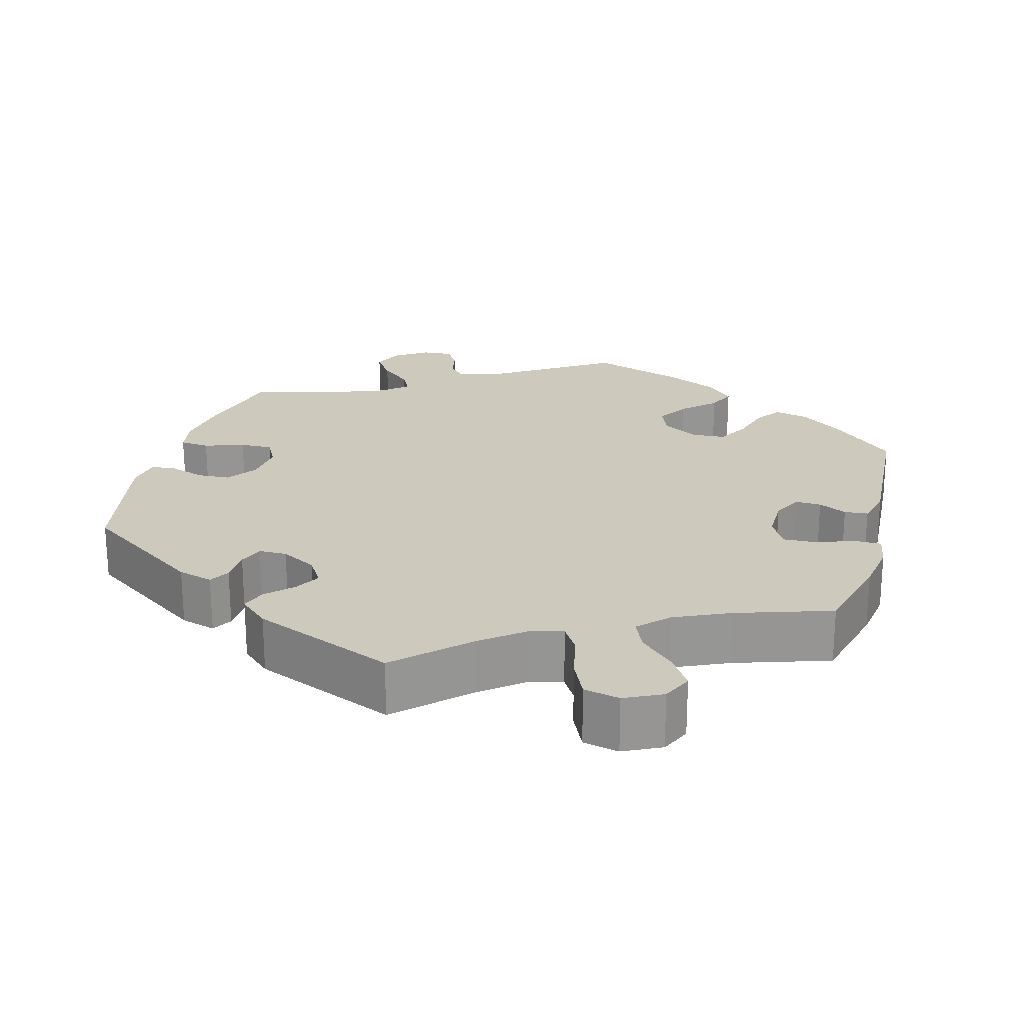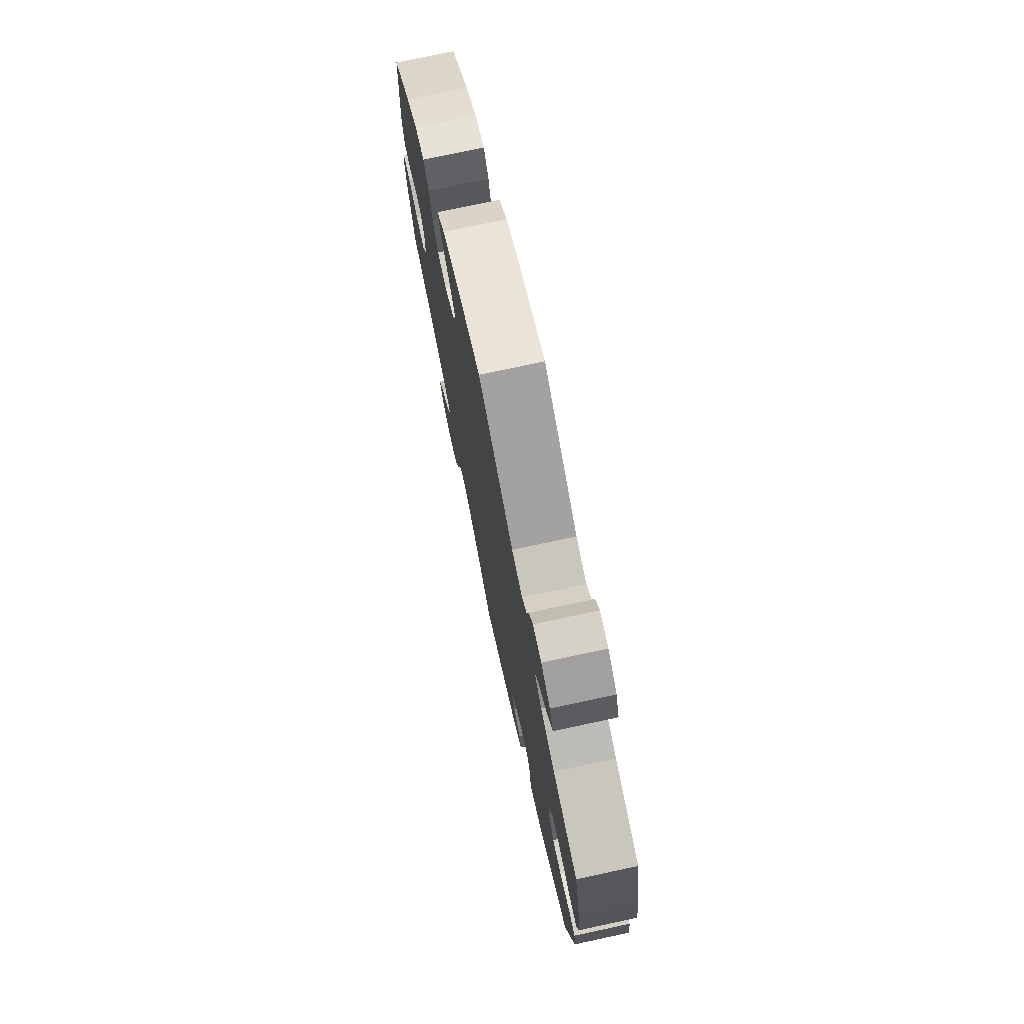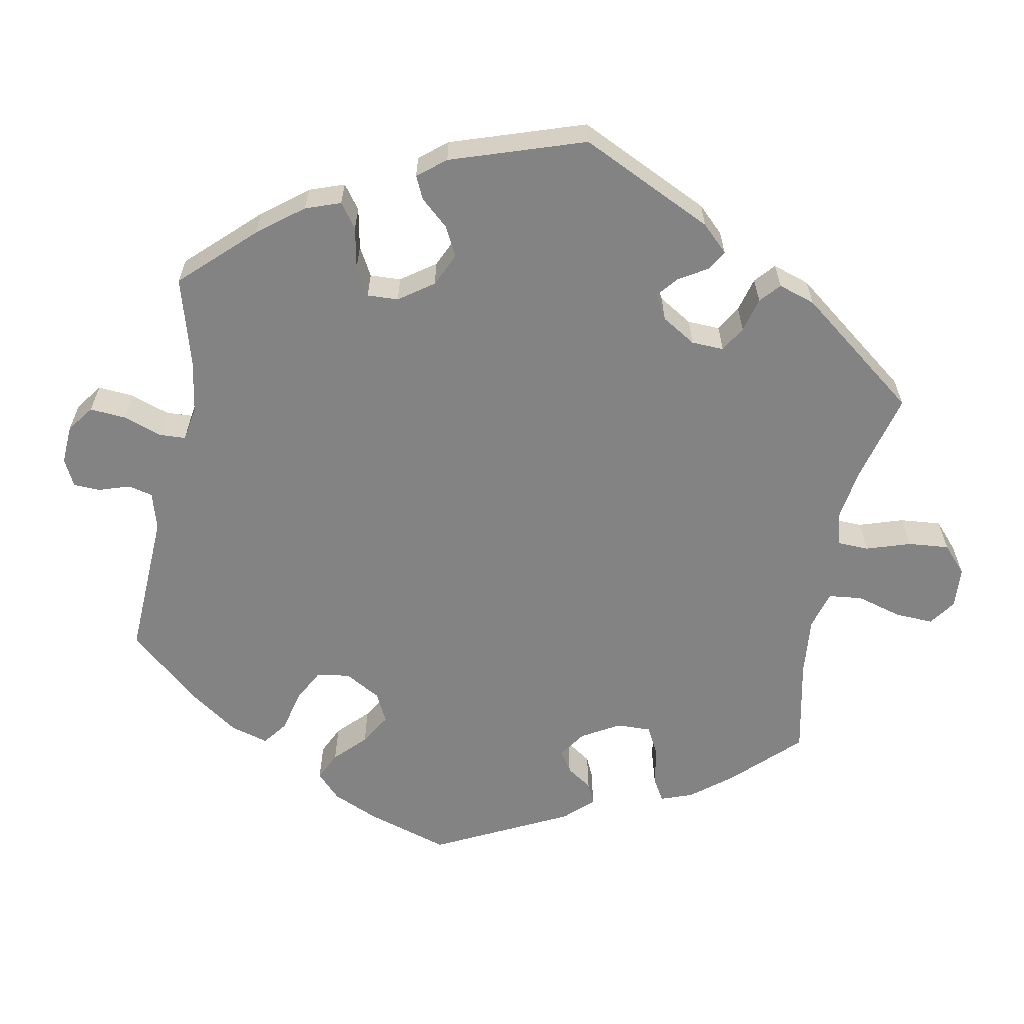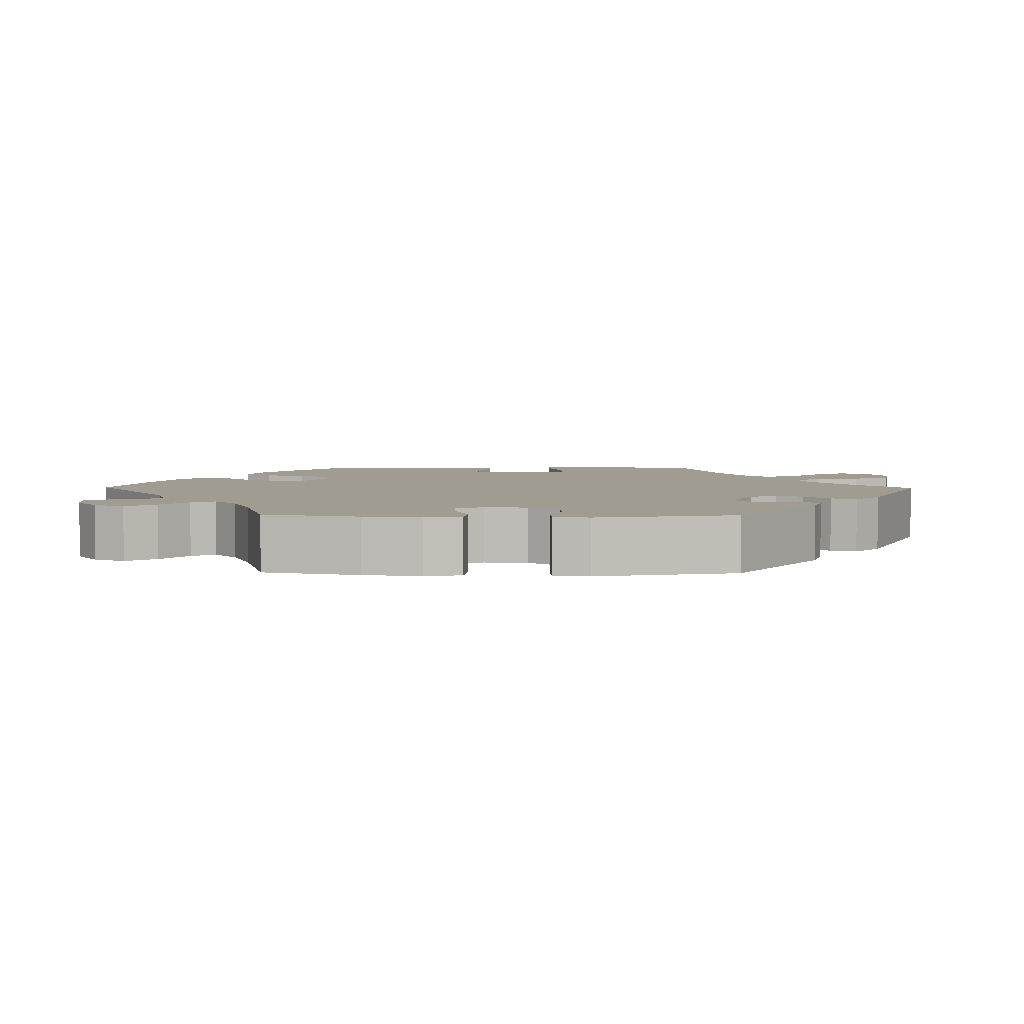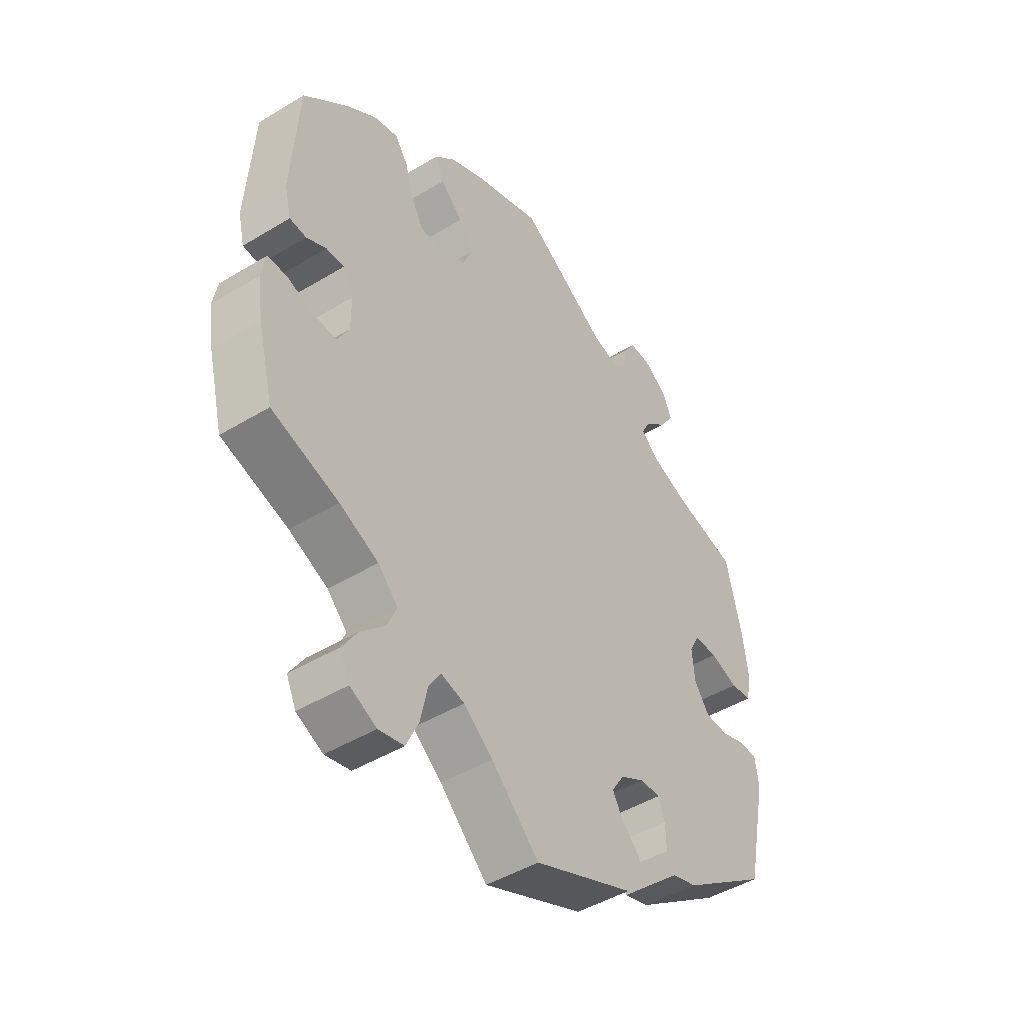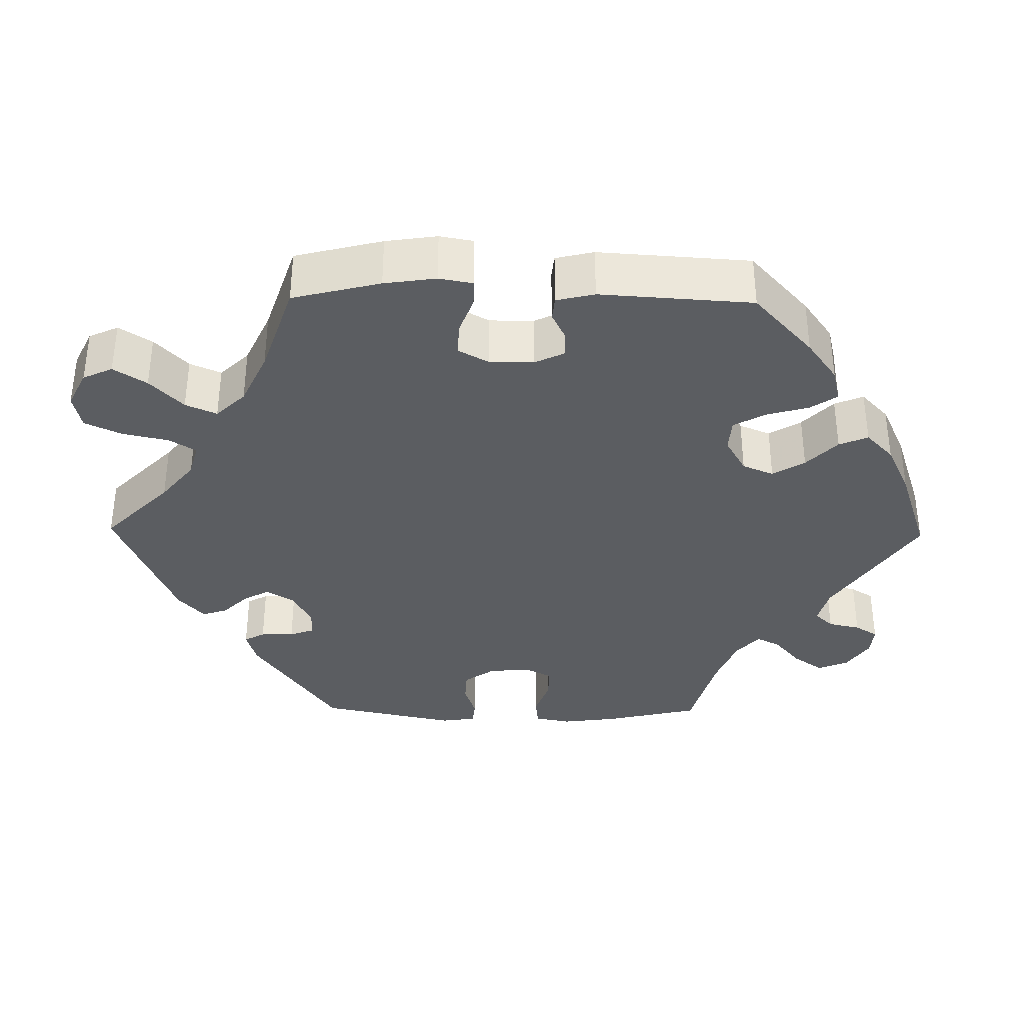
<metadata>
{"format":"obj","ext":"obj","renderer":"f3d","projection":"perspective","resolution":1024,"background":"white","views":[{"elev":22.7,"azim":-164.6,"up":"+Y"},{"elev":75.2,"azim":77.9,"up":"+Z"},{"elev":-61.2,"azim":109.5,"up":"+Y"},{"elev":4.4,"azim":90.8,"up":"+Y"},{"elev":-45.8,"azim":-55.1,"up":"+Z"},{"elev":-35.5,"azim":-90.9,"up":"+Y"}]}
</metadata>
<code>
v -0.088 0.07 -0.492
v -0.142 0.07 -0.449
v -0.186 0.07 -0.437
v -0.208 0.07 -0.472
v -0.221 0.07 -0.532
v -0.244 0.07 -0.581
v -0.291 0.07 -0.591
v -0.34 0.07 -0.567
v -0.358 0.07 -0.528
v -0.33 0.07 -0.485
v -0.285 0.07 -0.442
v -0.267 0.07 -0.401
v -0.304 0.07 -0.363
v -0.376 0.07 -0.33
v -0.5 0.07 -0.289
v -0.529 0.07 -0.174
v -0.539 0.07 -0.106
v -0.531 0.07 -0.062
v -0.495 0.07 -0.062
v -0.446 0.07 -0.08
v -0.402 0.07 -0.082
v -0.38 0.07 -0.042
v -0.38 0.07 0.016
v -0.399 0.07 0.055
v -0.433 0.07 0.054
v -0.47 0.07 0.036
v -0.501 0.07 0.039
v -0.513 0.07 0.089
v -0.5 0.07 0.289
v -0.415 0.07 0.366
v -0.361 0.07 0.405
v -0.316 0.07 0.416
v -0.292 0.07 0.381
v -0.277 0.07 0.327
v -0.253 0.07 0.284
v -0.209 0.07 0.281
v -0.162 0.07 0.308
v -0.145 0.07 0.349
v -0.171 0.07 0.391
v -0.213 0.07 0.431
v -0.229 0.07 0.469
v -0.191 0.07 0.505
v -0.122 0.07 0.537
v 0 0.07 0.578
v 0.164 0.07 0.471
v 0.214 0.07 0.458
v 0.237 0.07 0.482
v 0.246 0.07 0.524
v 0.265 0.07 0.554
v 0.305 0.07 0.551
v 0.348 0.07 0.522
v 0.365 0.07 0.482
v 0.338 0.07 0.443
v 0.297 0.07 0.408
v 0.281 0.07 0.377
v 0.316 0.07 0.347
v 0.383 0.07 0.321
v 0.5 0.07 0.29
v 0.529 0.07 0.166
v 0.539 0.07 0.092
v 0.53 0.07 0.044
v 0.491 0.07 0.04
v 0.439 0.07 0.058
v 0.396 0.07 0.059
v 0.377 0.07 0.023
v 0.382 0.07 -0.032
v 0.41 0.07 -0.072
v 0.453 0.07 -0.074
v 0.499 0.07 -0.059
v 0.532 0.07 -0.062
v 0.539 0.07 -0.108
v 0.501 0.07 -0.289
v 0.341 0.07 -0.398
v 0.295 0.07 -0.411
v 0.28 0.07 -0.384
v 0.279 0.07 -0.34
v 0.267 0.07 -0.307
v 0.23 0.07 -0.307
v 0.184 0.07 -0.332
v 0.161 0.07 -0.368
v 0.18 0.07 -0.402
v 0.213 0.07 -0.435
v 0.224 0.07 -0.468
v 0.186 0.07 -0.502
v 0 0.07 -0.578
v -0.088 0 -0.492
v -0.142 0 -0.449
v -0.186 0 -0.437
v -0.208 0 -0.472
v -0.221 0 -0.532
v -0.244 0 -0.581
v -0.291 0 -0.591
v -0.34 0 -0.567
v -0.358 0 -0.528
v -0.33 0 -0.485
v -0.285 0 -0.442
v -0.267 0 -0.401
v -0.304 0 -0.363
v -0.376 0 -0.33
v -0.5 0 -0.289
v -0.529 0 -0.174
v -0.539 0 -0.106
v -0.531 0 -0.062
v -0.495 0 -0.062
v -0.446 0 -0.08
v -0.402 0 -0.082
v -0.38 0 -0.042
v -0.38 0 0.016
v -0.399 0 0.055
v -0.433 0 0.054
v -0.47 0 0.036
v -0.501 0 0.039
v -0.513 0 0.089
v -0.5 0 0.289
v -0.415 0 0.366
v -0.361 0 0.405
v -0.316 0 0.416
v -0.292 0 0.381
v -0.277 0 0.327
v -0.253 0 0.284
v -0.209 0 0.281
v -0.162 0 0.308
v -0.145 0 0.349
v -0.171 0 0.391
v -0.213 0 0.431
v -0.229 0 0.469
v -0.191 0 0.505
v -0.122 0 0.537
v 0 0 0.578
v 0.164 0 0.471
v 0.214 0 0.458
v 0.237 0 0.482
v 0.246 0 0.524
v 0.265 0 0.554
v 0.305 0 0.551
v 0.348 0 0.522
v 0.365 0 0.482
v 0.338 0 0.443
v 0.297 0 0.408
v 0.281 0 0.377
v 0.316 0 0.347
v 0.383 0 0.321
v 0.5 0 0.29
v 0.529 0 0.166
v 0.539 0 0.092
v 0.53 0 0.044
v 0.491 0 0.04
v 0.439 0 0.058
v 0.396 0 0.059
v 0.377 0 0.023
v 0.382 0 -0.032
v 0.41 0 -0.072
v 0.453 0 -0.074
v 0.499 0 -0.059
v 0.532 0 -0.062
v 0.539 0 -0.108
v 0.501 0 -0.289
v 0.341 0 -0.398
v 0.295 0 -0.411
v 0.28 0 -0.384
v 0.279 0 -0.34
v 0.267 0 -0.307
v 0.23 0 -0.307
v 0.184 0 -0.332
v 0.161 0 -0.368
v 0.18 0 -0.402
v 0.213 0 -0.435
v 0.224 0 -0.468
v 0.186 0 -0.502
v 0 0 -0.578
f 84 85 1
f 81 82 83 84
f 80 81 84 1
f 79 80 1 2
f 78 79 2 3
f 73 74 75 76
f 73 76 77
f 72 73 77
f 71 72 77 78
f 68 69 70 71
f 67 68 71 78
f 60 61 62 63
f 60 63 64
f 57 58 59 60
f 56 57 60 64
f 55 56 64 65
f 51 52 53 54
f 51 54 55
f 50 51 55
f 47 48 49 50
f 46 47 50 55
f 45 46 55 65
f 39 40 41 42
f 38 39 42 43
f 31 32 33 34
f 31 34 35
f 30 31 35
f 29 30 35
f 28 29 35 36
f 25 26 27 28
f 24 25 28 36
f 17 18 19 20
f 17 20 21
f 14 15 16 17
f 13 14 17 21
f 12 13 21 22
f 8 9 10 11
f 6 7 8 11
f 4 5 6 11
f 3 4 11 12
f 66 67 78 3
f 38 43 44 45
f 37 38 45 65
f 23 24 36 37
f 23 37 65 66
f 22 23 66
f 3 12 22 66
f 86 170 169
f 169 168 167 166
f 86 169 166 165
f 87 86 165 164
f 88 87 164 163
f 161 160 159 158
f 162 161 158
f 162 158 157
f 163 162 157 156
f 156 155 154 153
f 163 156 153 152
f 148 147 146 145
f 149 148 145
f 145 144 143 142
f 149 145 142 141
f 150 149 141 140
f 139 138 137 136
f 140 139 136
f 140 136 135
f 135 134 133 132
f 140 135 132 131
f 150 140 131 130
f 127 126 125 124
f 128 127 124 123
f 119 118 117 116
f 120 119 116
f 120 116 115
f 120 115 114
f 121 120 114 113
f 113 112 111 110
f 121 113 110 109
f 105 104 103 102
f 106 105 102
f 102 101 100 99
f 106 102 99 98
f 107 106 98 97
f 96 95 94 93
f 96 93 92 91
f 96 91 90 89
f 97 96 89 88
f 88 163 152 151
f 130 129 128 123
f 150 130 123 122
f 122 121 109 108
f 151 150 122 108
f 151 108 107
f 151 107 97 88
f 1 86 87 2
f 2 87 88 3
f 3 88 89 4
f 4 89 90 5
f 5 90 91 6
f 6 91 92 7
f 7 92 93 8
f 8 93 94 9
f 9 94 95 10
f 10 95 96 11
f 11 96 97 12
f 12 97 98 13
f 13 98 99 14
f 14 99 100 15
f 15 100 101 16
f 16 101 102 17
f 17 102 103 18
f 18 103 104 19
f 19 104 105 20
f 20 105 106 21
f 21 106 107 22
f 22 107 108 23
f 23 108 109 24
f 24 109 110 25
f 25 110 111 26
f 26 111 112 27
f 27 112 113 28
f 28 113 114 29
f 29 114 115 30
f 30 115 116 31
f 31 116 117 32
f 32 117 118 33
f 33 118 119 34
f 34 119 120 35
f 35 120 121 36
f 36 121 122 37
f 37 122 123 38
f 38 123 124 39
f 39 124 125 40
f 40 125 126 41
f 41 126 127 42
f 42 127 128 43
f 43 128 129 44
f 44 129 130 45
f 45 130 131 46
f 46 131 132 47
f 47 132 133 48
f 48 133 134 49
f 49 134 135 50
f 50 135 136 51
f 51 136 137 52
f 52 137 138 53
f 53 138 139 54
f 54 139 140 55
f 55 140 141 56
f 56 141 142 57
f 57 142 143 58
f 58 143 144 59
f 59 144 145 60
f 60 145 146 61
f 61 146 147 62
f 62 147 148 63
f 63 148 149 64
f 64 149 150 65
f 65 150 151 66
f 66 151 152 67
f 67 152 153 68
f 68 153 154 69
f 69 154 155 70
f 70 155 156 71
f 71 156 157 72
f 72 157 158 73
f 73 158 159 74
f 74 159 160 75
f 75 160 161 76
f 76 161 162 77
f 77 162 163 78
f 78 163 164 79
f 79 164 165 80
f 80 165 166 81
f 81 166 167 82
f 82 167 168 83
f 83 168 169 84
f 84 169 170 85
f 85 170 86 1

</code>
